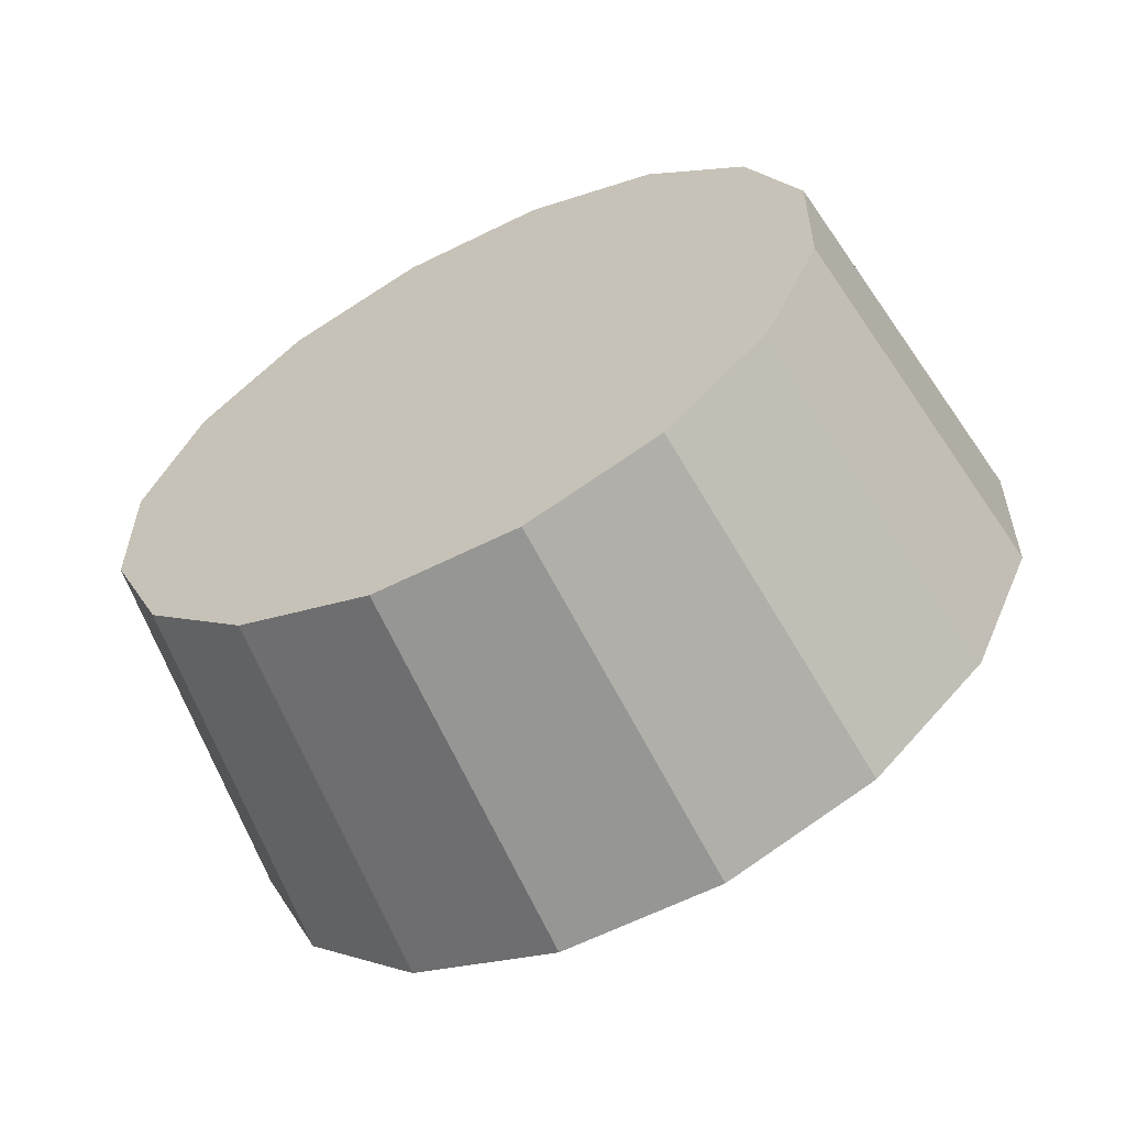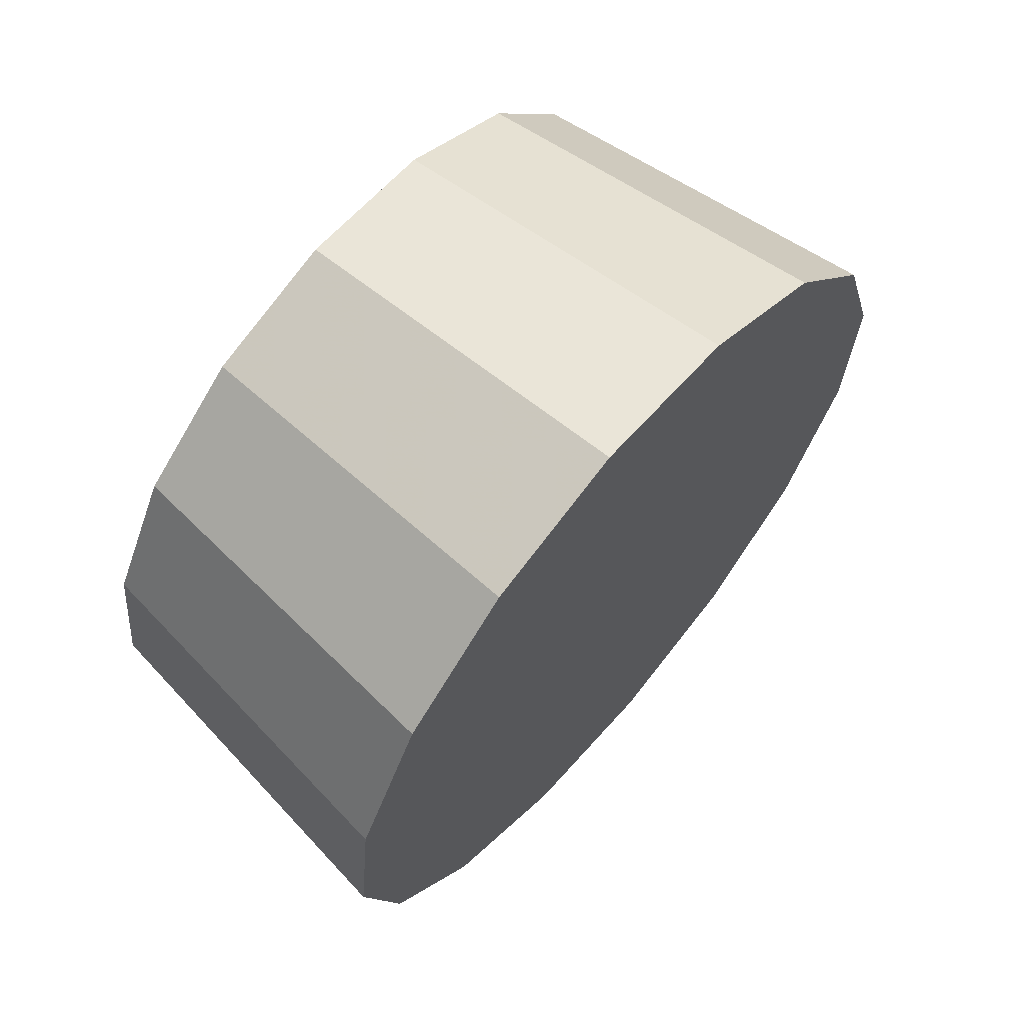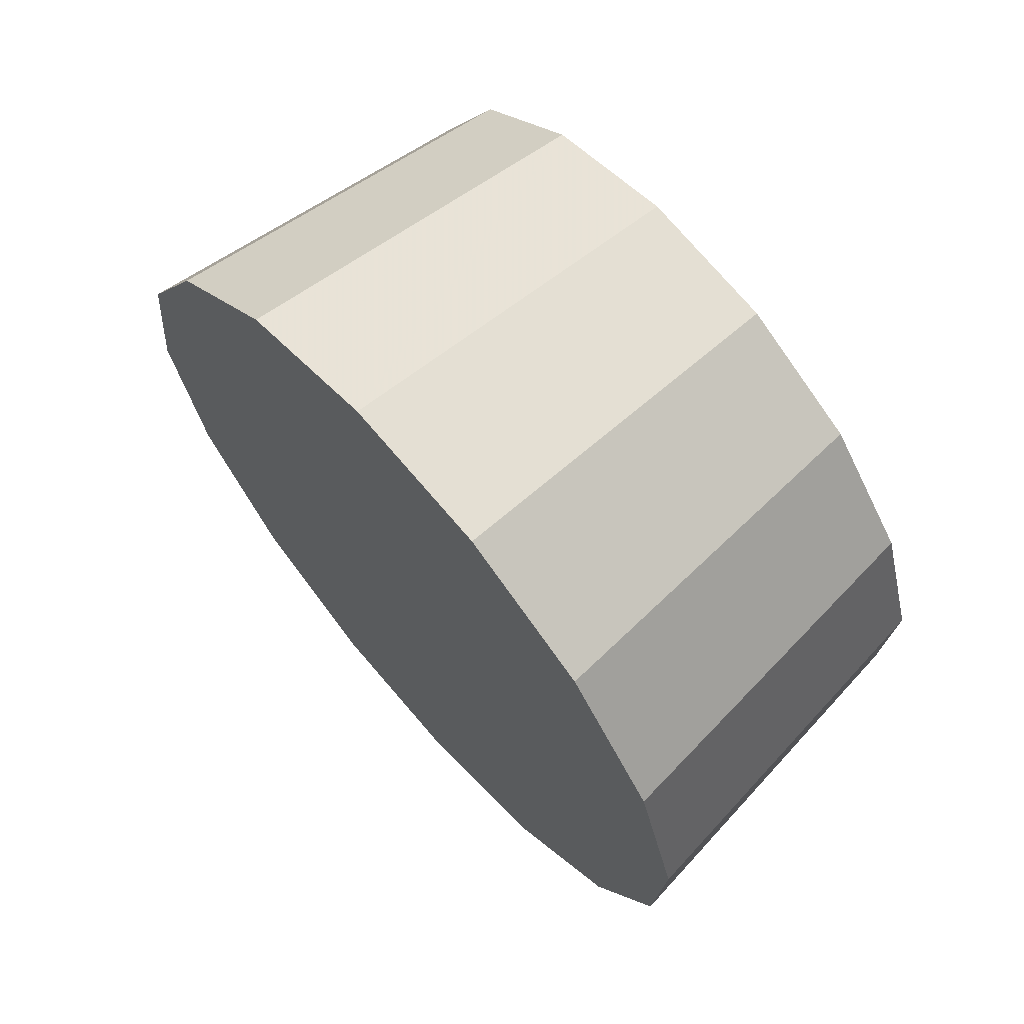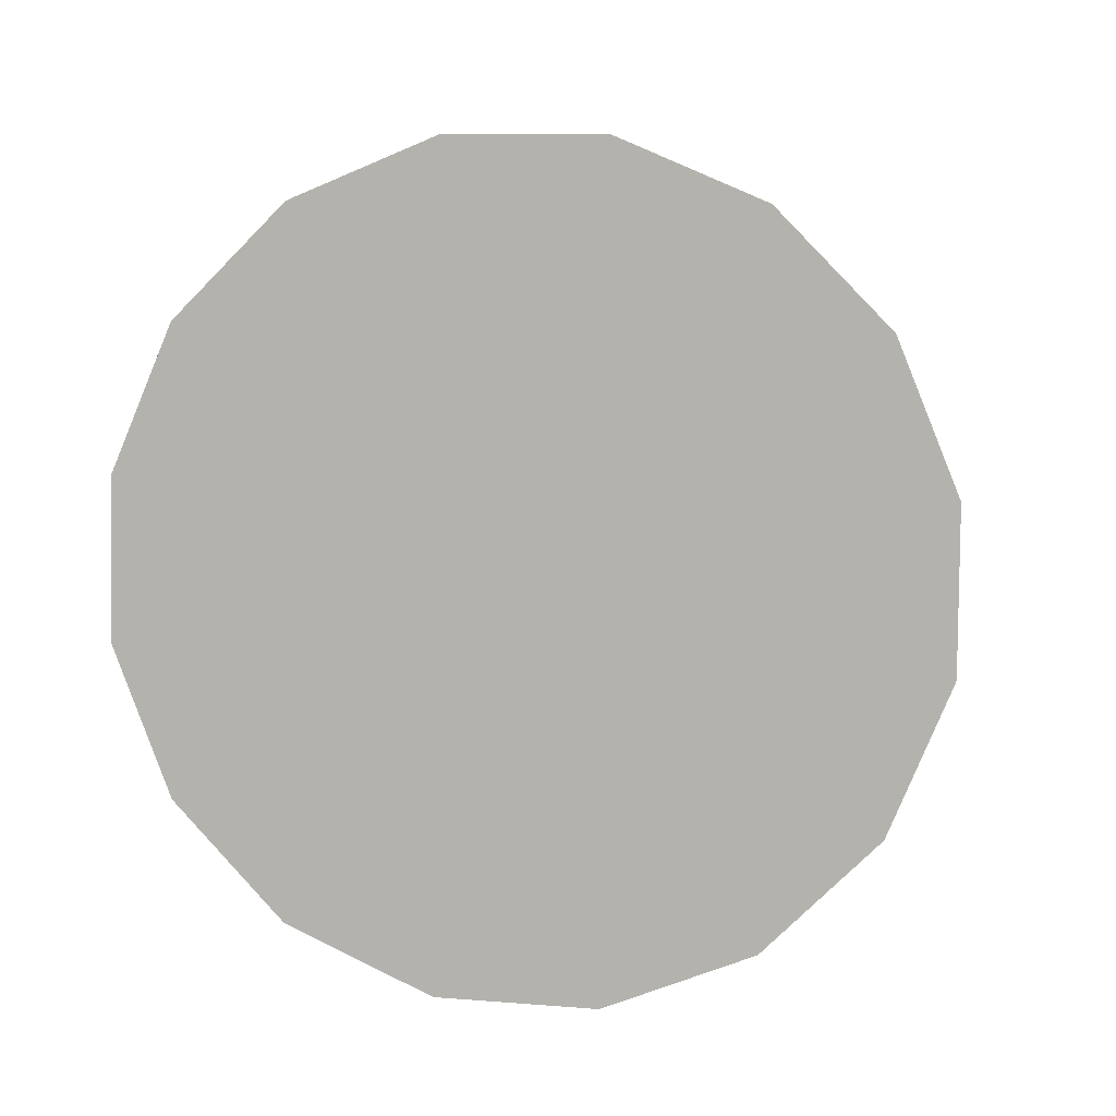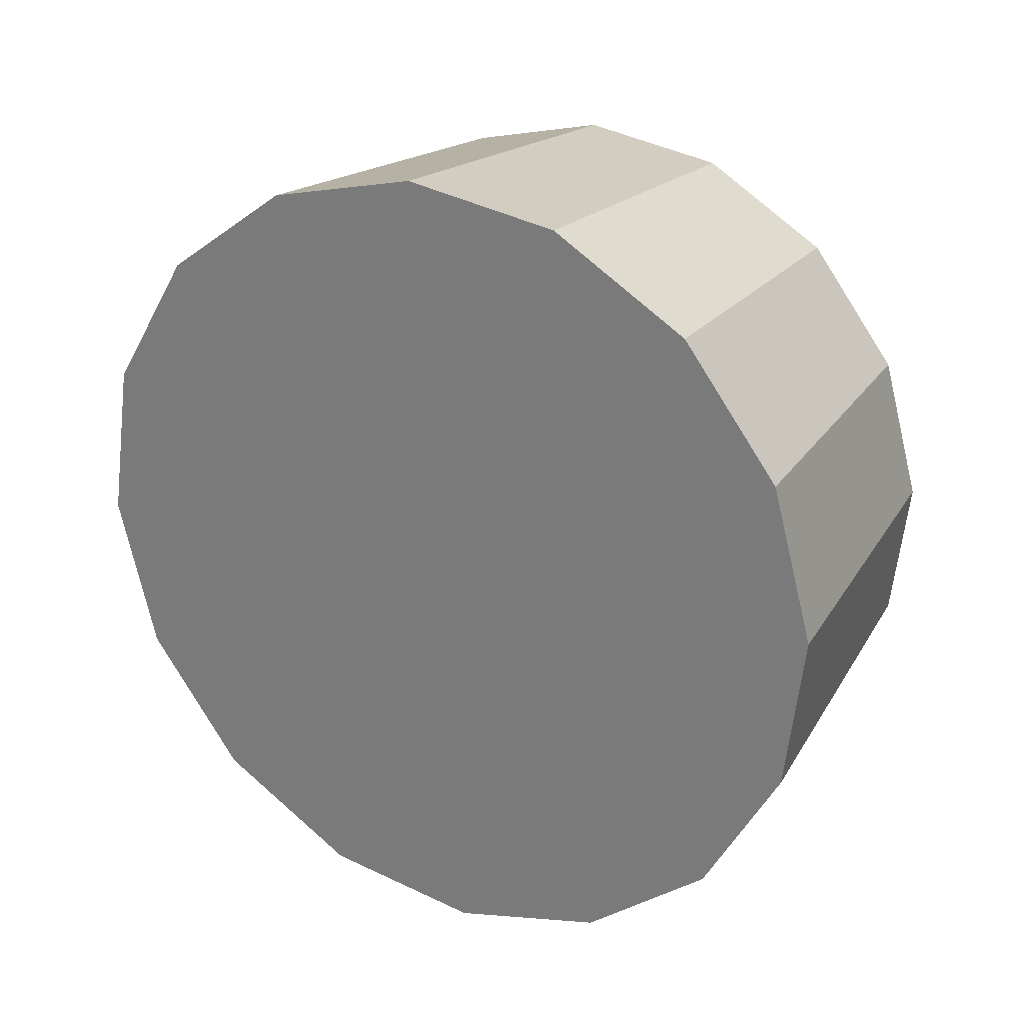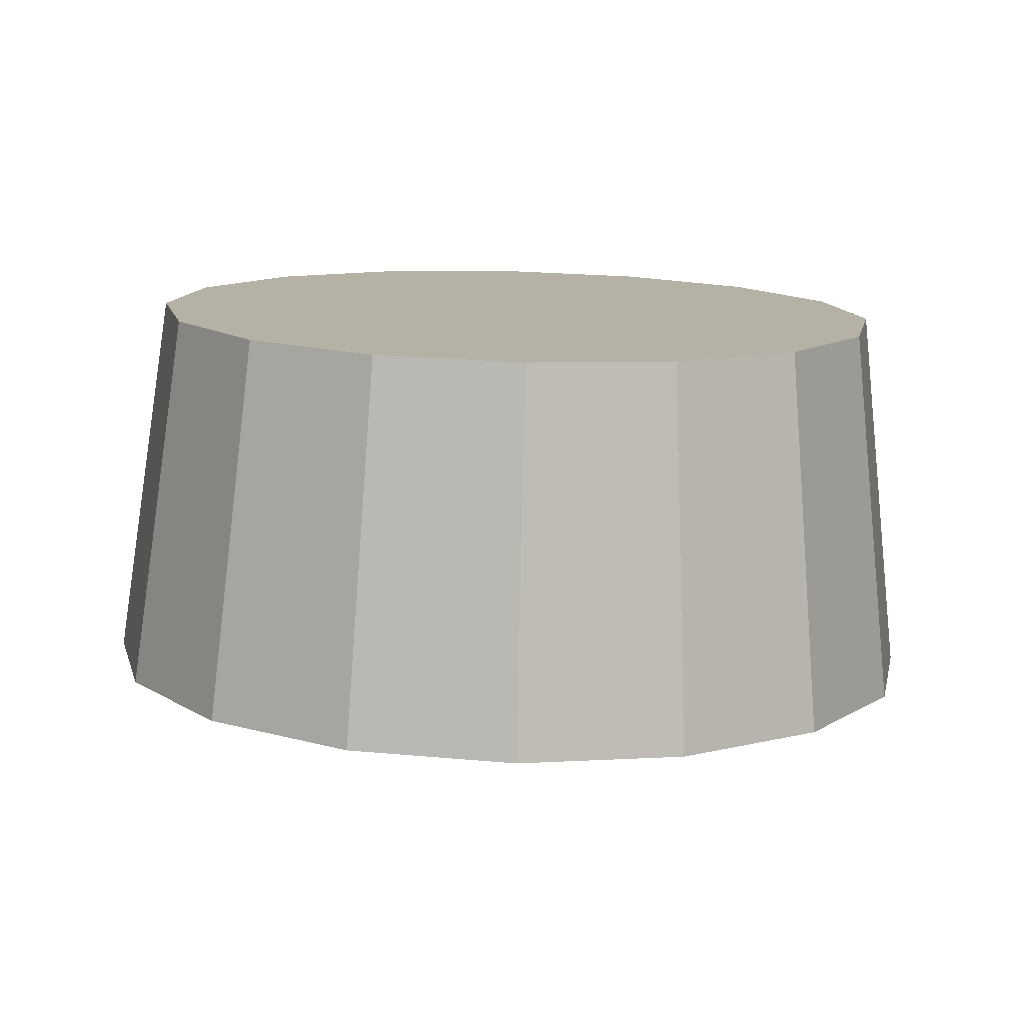
<metadata>
{"format":"obj","ext":"obj","renderer":"f3d","projection":"perspective","resolution":1024,"background":"white","views":[{"elev":-23.0,"azim":76.1,"up":"+Y"},{"elev":5.8,"azim":155.8,"up":"+Y"},{"elev":-44.3,"azim":63.1,"up":"+Z"},{"elev":-32.9,"azim":-27.9,"up":"+Z"},{"elev":-18.4,"azim":-5.8,"up":"+Z"},{"elev":-41.0,"azim":133.2,"up":"+Z"}]}
</metadata>
<code>
v 2.515 -3.687 0.86
v 2.505 -3.663 0.8472
v 2.487 -3.641 0.8427
v 2.464 -3.623 0.8472
v 2.44 -3.613 0.86
v 2.419 -3.612 0.8791
v 2.403 -3.62 0.9017
v 2.394 -3.636 0.9243
v 2.395 -3.658 0.9434
v 2.406 -3.682 0.9562
v 2.423 -3.704 0.9607
v 2.446 -3.722 0.9563
v 2.47 -3.732 0.9435
v 2.491 -3.733 0.9243
v 2.508 -3.725 0.9017
v 2.516 -3.709 0.8791
v 2.455 -3.673 0.9017
v 2.455 -3.673 0.9017
v 2.455 -3.673 0.9017
v 2.455 -3.673 0.9017
v 2.455 -3.673 0.9017
v 2.455 -3.673 0.9017
v 2.455 -3.673 0.9017
v 2.455 -3.673 0.9017
v 2.455 -3.673 0.9017
v 2.455 -3.673 0.9017
v 2.455 -3.673 0.9017
v 2.455 -3.673 0.9017
v 2.455 -3.673 0.9017
v 2.455 -3.673 0.9017
v 2.455 -3.673 0.9017
v 2.455 -3.673 0.9017
v 2.545 -3.648 0.9046
v 2.536 -3.627 0.8932
v 2.52 -3.607 0.8892
v 2.5 -3.591 0.8932
v 2.479 -3.582 0.9046
v 2.46 -3.582 0.9216
v 2.445 -3.589 0.9417
v 2.438 -3.603 0.9618
v 2.439 -3.622 0.9788
v 2.448 -3.644 0.9902
v 2.464 -3.664 0.9942
v 2.484 -3.679 0.9902
v 2.505 -3.688 0.9788
v 2.524 -3.689 0.9618
v 2.539 -3.682 0.9417
v 2.546 -3.668 0.9216
v 2.492 -3.635 0.9417
v 2.492 -3.635 0.9417
v 2.492 -3.635 0.9417
v 2.492 -3.635 0.9417
v 2.492 -3.635 0.9417
v 2.492 -3.635 0.9417
v 2.492 -3.635 0.9417
v 2.492 -3.635 0.9417
v 2.492 -3.635 0.9417
v 2.492 -3.635 0.9417
v 2.492 -3.635 0.9417
v 2.492 -3.635 0.9417
v 2.492 -3.635 0.9417
v 2.492 -3.635 0.9417
v 2.492 -3.635 0.9417
v 2.492 -3.635 0.9417
f 33 34 49
f 49 34 50
f 34 35 50
f 50 35 51
f 35 36 51
f 51 36 52
f 36 37 52
f 52 37 53
f 37 38 53
f 53 38 54
f 38 39 54
f 54 39 55
f 39 40 55
f 55 40 56
f 40 41 56
f 56 41 57
f 41 42 57
f 57 42 58
f 42 43 58
f 58 43 59
f 43 44 59
f 59 44 60
f 44 45 60
f 60 45 61
f 45 46 61
f 61 46 62
f 46 47 62
f 62 47 63
f 47 48 63
f 63 48 64
f 48 33 64
f 64 33 49
f 2 1 17
f 2 17 18
f 3 2 18
f 3 18 19
f 4 3 19
f 4 19 20
f 5 4 20
f 5 20 21
f 6 5 21
f 6 21 22
f 7 6 22
f 7 22 23
f 8 7 23
f 8 23 24
f 9 8 24
f 9 24 25
f 10 9 25
f 10 25 26
f 11 10 26
f 11 26 27
f 12 11 27
f 12 27 28
f 13 12 28
f 13 28 29
f 14 13 29
f 14 29 30
f 15 14 30
f 15 30 31
f 16 15 31
f 16 31 32
f 1 16 32
f 1 32 17
f 49 50 17
f 17 50 18
f 50 51 18
f 18 51 19
f 51 52 19
f 19 52 20
f 52 53 20
f 20 53 21
f 53 54 21
f 21 54 22
f 54 55 22
f 22 55 23
f 55 56 23
f 23 56 24
f 56 57 24
f 24 57 25
f 57 58 25
f 25 58 26
f 58 59 26
f 26 59 27
f 59 60 27
f 27 60 28
f 60 61 28
f 28 61 29
f 61 62 29
f 29 62 30
f 62 63 30
f 30 63 31
f 63 64 31
f 31 64 32
f 64 49 32
f 32 49 17
f 1 2 33
f 33 2 34
f 2 3 34
f 34 3 35
f 3 4 35
f 35 4 36
f 4 5 36
f 36 5 37
f 5 6 37
f 37 6 38
f 6 7 38
f 38 7 39
f 7 8 39
f 39 8 40
f 8 9 40
f 40 9 41
f 9 10 41
f 41 10 42
f 10 11 42
f 42 11 43
f 11 12 43
f 43 12 44
f 12 13 44
f 44 13 45
f 13 14 45
f 45 14 46
f 14 15 46
f 46 15 47
f 15 16 47
f 47 16 48
f 16 1 48
f 48 1 33

</code>
